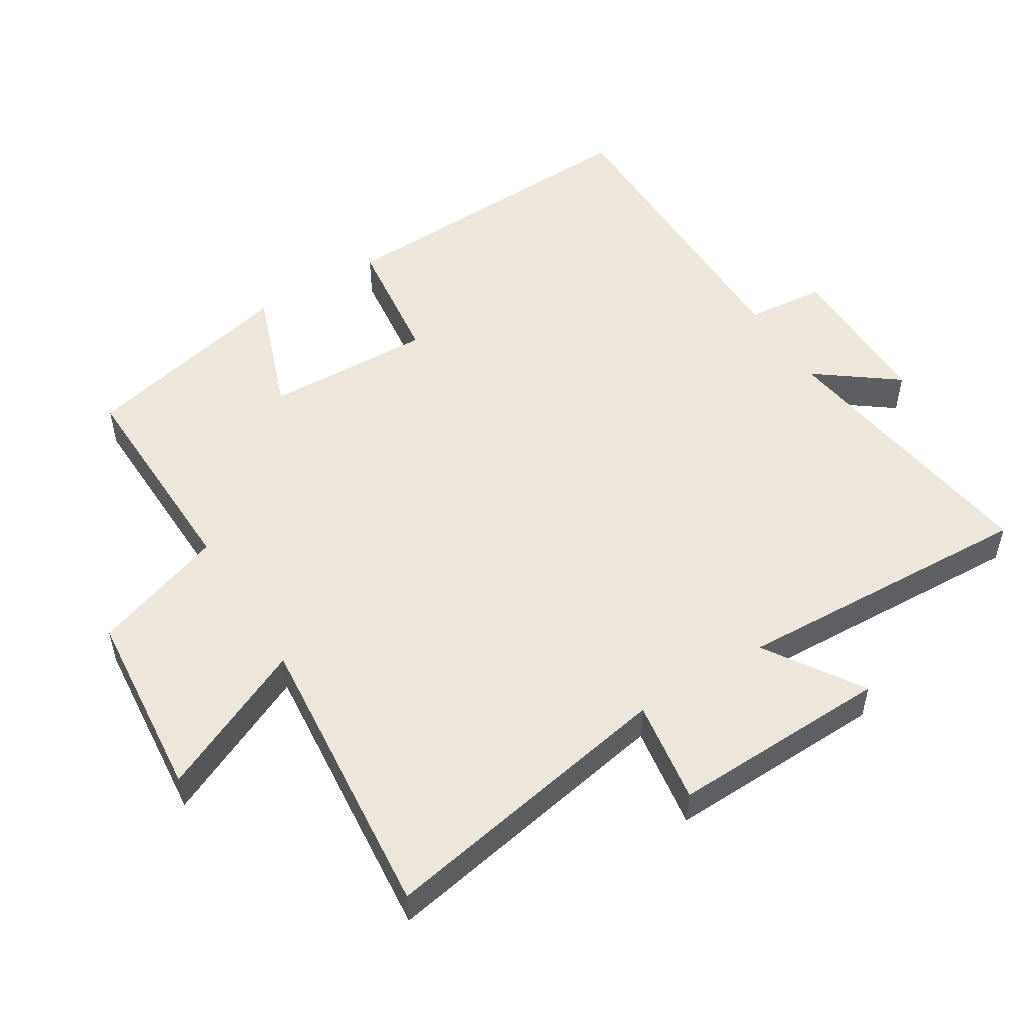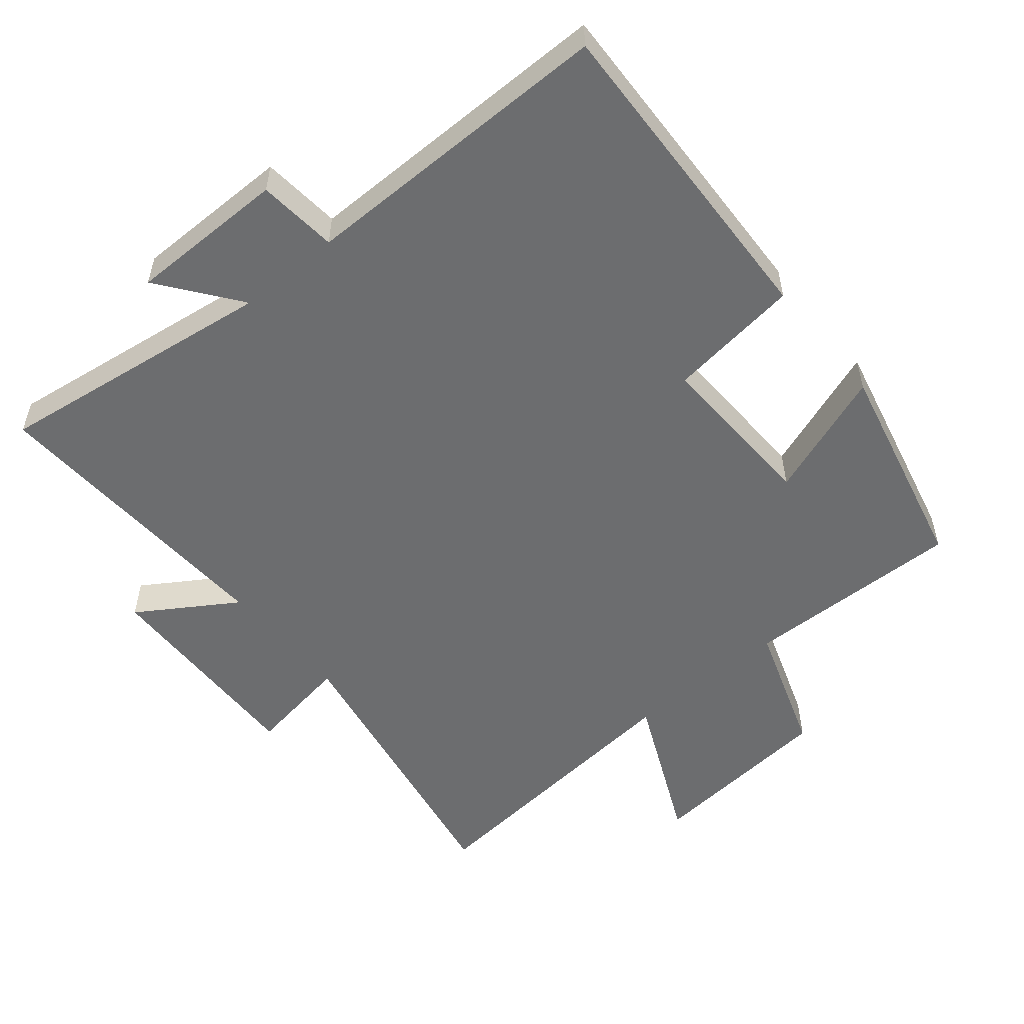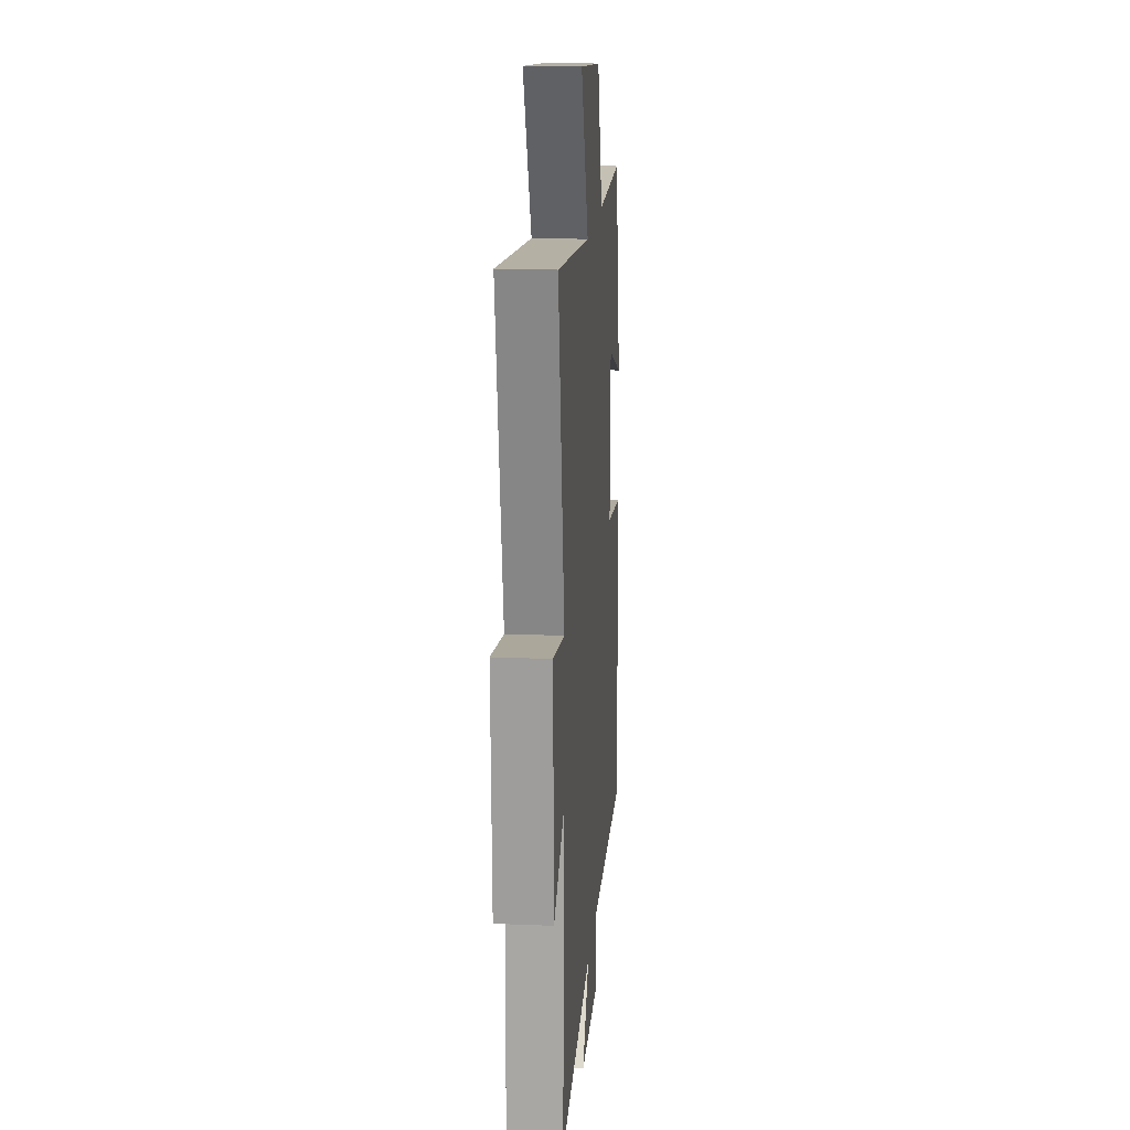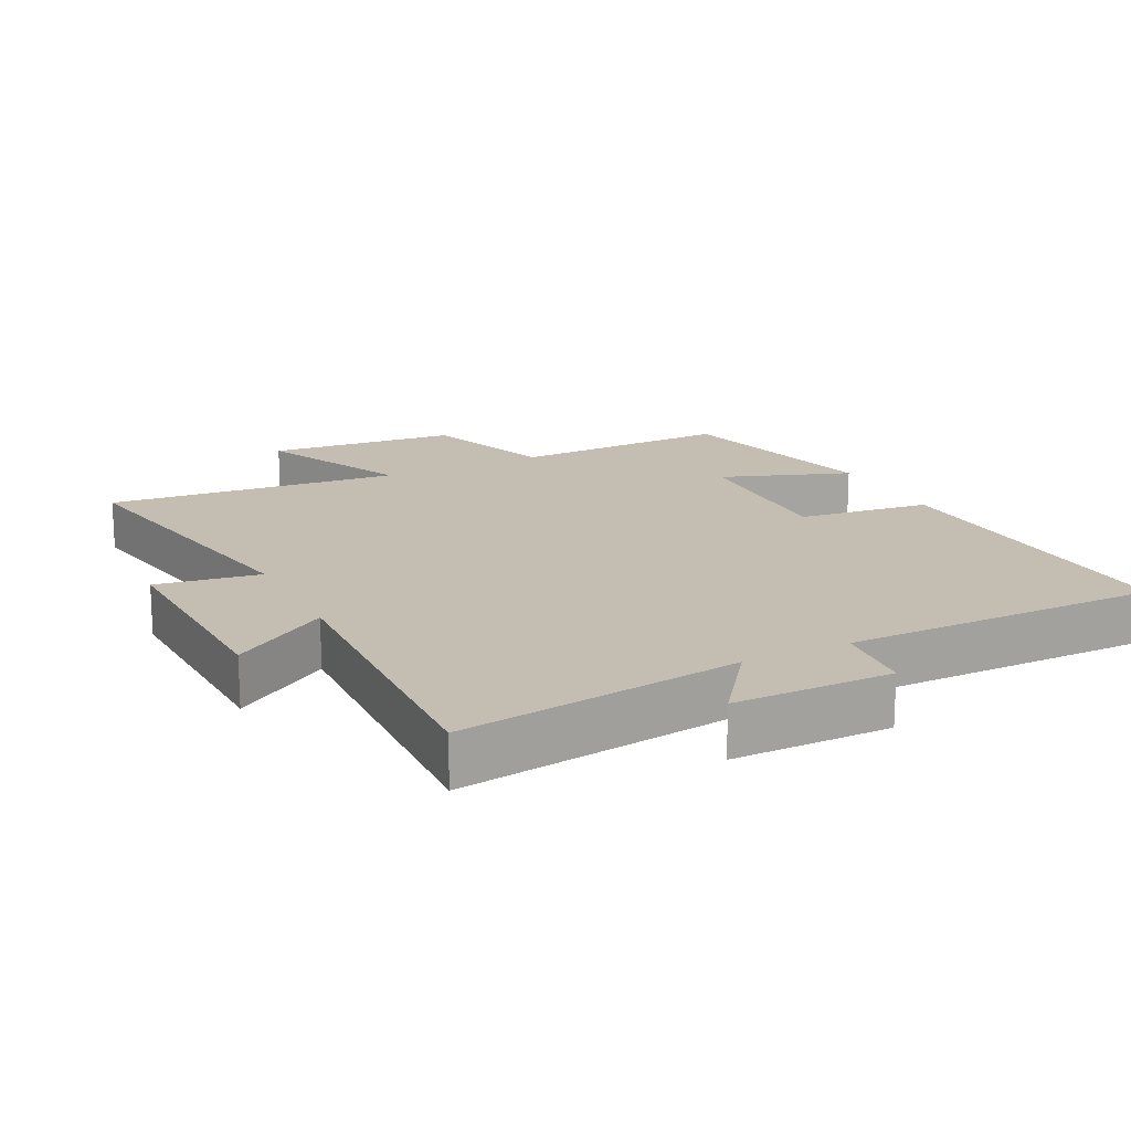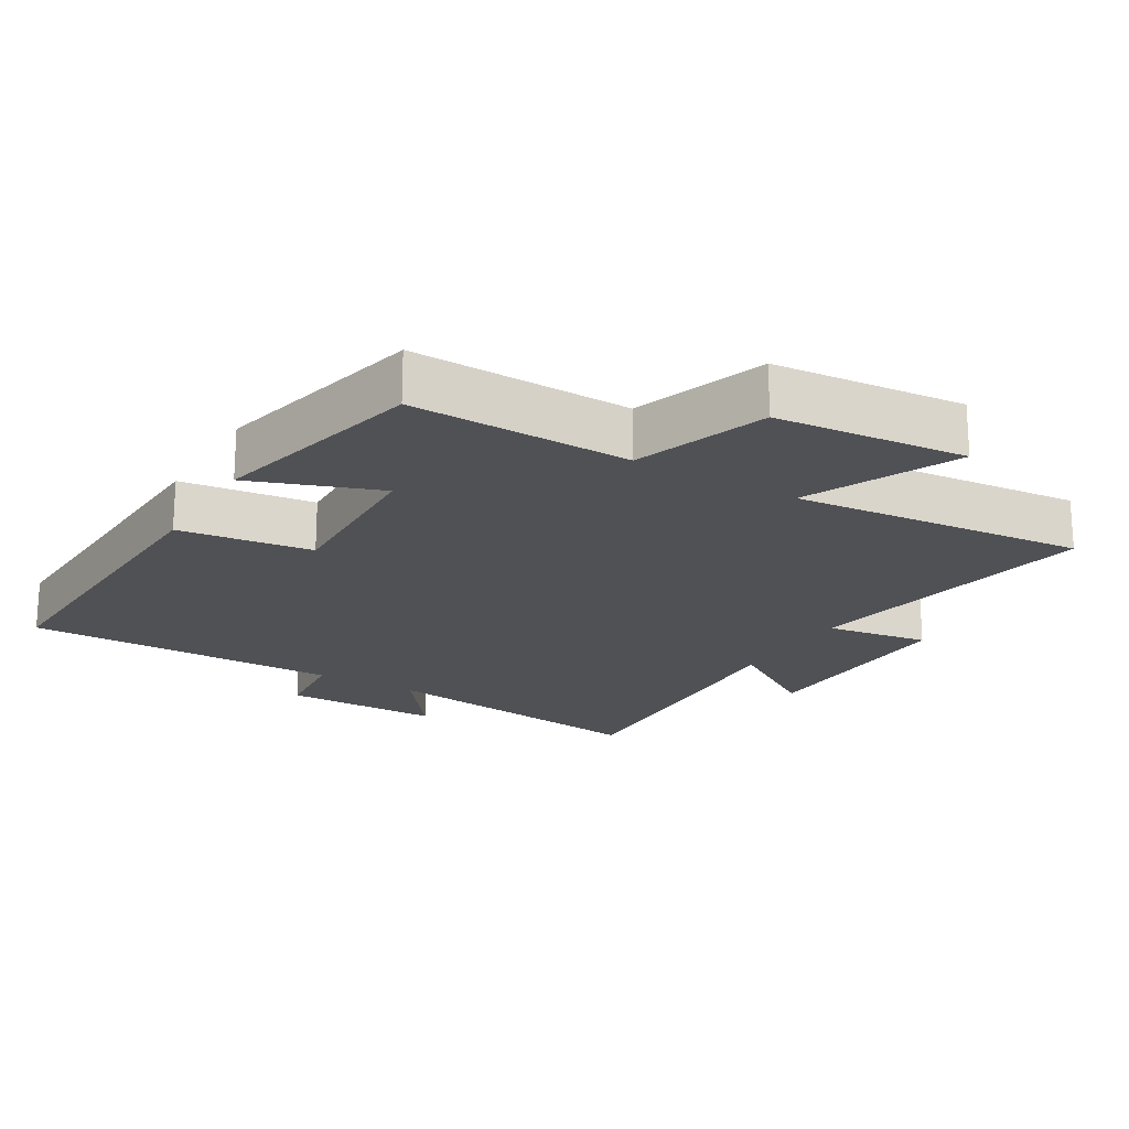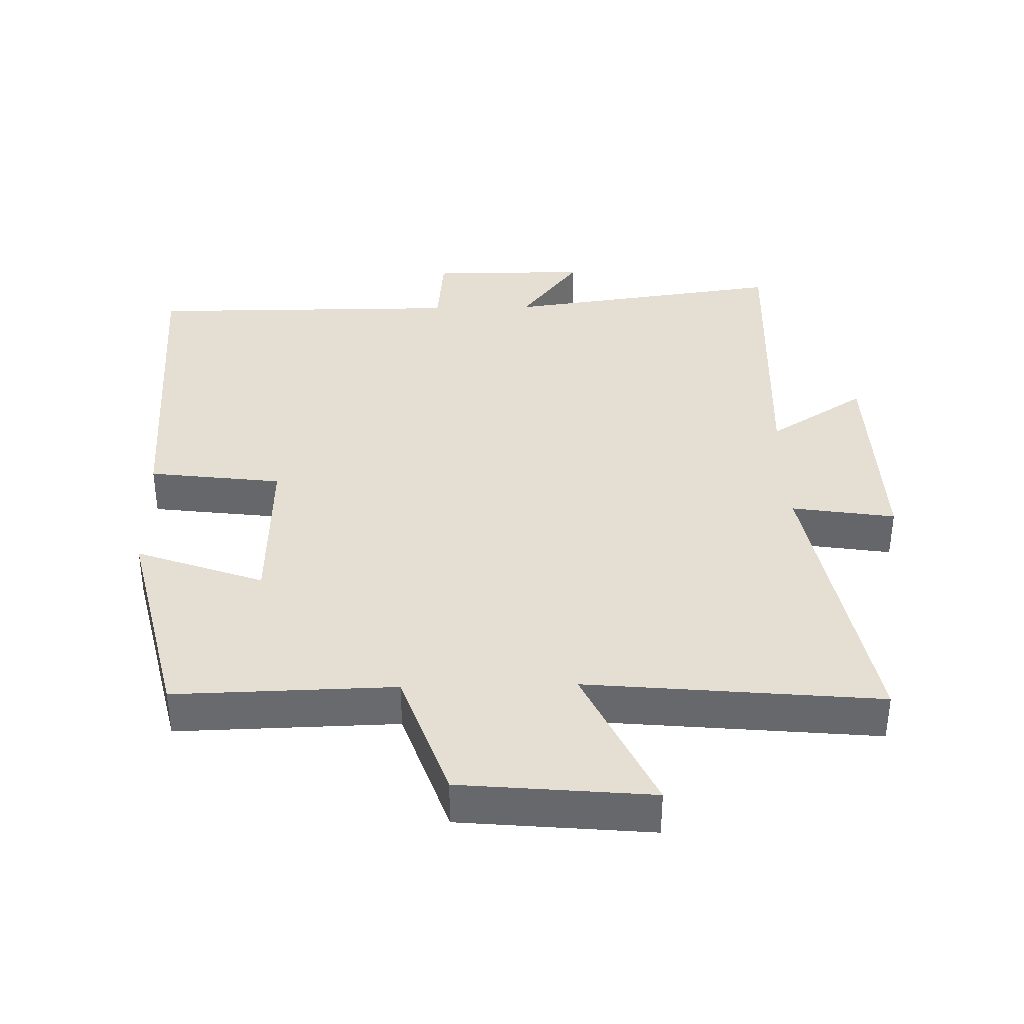
<metadata>
{"format":"obj","ext":"obj","renderer":"f3d","projection":"perspective","resolution":1024,"background":"white","views":[{"elev":51.6,"azim":58.1,"up":"+Y"},{"elev":-53.9,"azim":-140.3,"up":"+Y"},{"elev":16.9,"azim":94.7,"up":"+Z"},{"elev":17.2,"azim":153.3,"up":"+Y"},{"elev":-20.1,"azim":-30.6,"up":"+Y"},{"elev":37.1,"azim":-1.3,"up":"+Y"}]}
</metadata>
<code>
v 0.52 0.07 -0.558
v 0.103 0.07 -0.5
v 0.192 0.07 -0.618
v -0.042 0.07 -0.618
v -0.053 0.07 -0.5
v -0.521 0.07 -0.501
v -0.5 0.07 -0.015
v -0.303 0.07 0.01
v -0.311 0.07 0.258
v -0.5 0.07 0.189
v -0.425 0.07 0.508
v -0.1 0.07 0.5
v -0.032 0.07 0.696
v 0.25 0.07 0.722
v 0.148 0.07 0.5
v 0.581 0.07 0.541
v 0.5 0.07 0.099
v 0.653 0.07 0.123
v 0.643 0.07 -0.201
v 0.5 0.07 -0.109
v 0.52 0 -0.558
v 0.103 0 -0.5
v 0.192 0 -0.618
v -0.042 0 -0.618
v -0.053 0 -0.5
v -0.521 0 -0.501
v -0.5 0 -0.015
v -0.303 0 0.01
v -0.311 0 0.258
v -0.5 0 0.189
v -0.425 0 0.508
v -0.1 0 0.5
v -0.032 0 0.696
v 0.25 0 0.722
v 0.148 0 0.5
v 0.581 0 0.541
v 0.5 0 0.099
v 0.653 0 0.123
v 0.643 0 -0.201
v 0.5 0 -0.109
f 17 18 19 20
f 15 16 17
f 15 17 20
f 12 13 14 15
f 20 1 2
f 15 20 2
f 12 15 2
f 9 10 11 12
f 8 9 12 2
f 5 6 7 8
f 2 3 4 5
f 2 5 8
f 40 39 38 37
f 37 36 35
f 40 37 35
f 35 34 33 32
f 22 21 40
f 22 40 35
f 22 35 32
f 32 31 30 29
f 22 32 29 28
f 28 27 26 25
f 25 24 23 22
f 28 25 22
f 1 21 22 2
f 2 22 23 3
f 3 23 24 4
f 4 24 25 5
f 5 25 26 6
f 6 26 27 7
f 7 27 28 8
f 8 28 29 9
f 9 29 30 10
f 10 30 31 11
f 11 31 32 12
f 12 32 33 13
f 13 33 34 14
f 14 34 35 15
f 15 35 36 16
f 16 36 37 17
f 17 37 38 18
f 18 38 39 19
f 19 39 40 20
f 20 40 21 1

</code>
